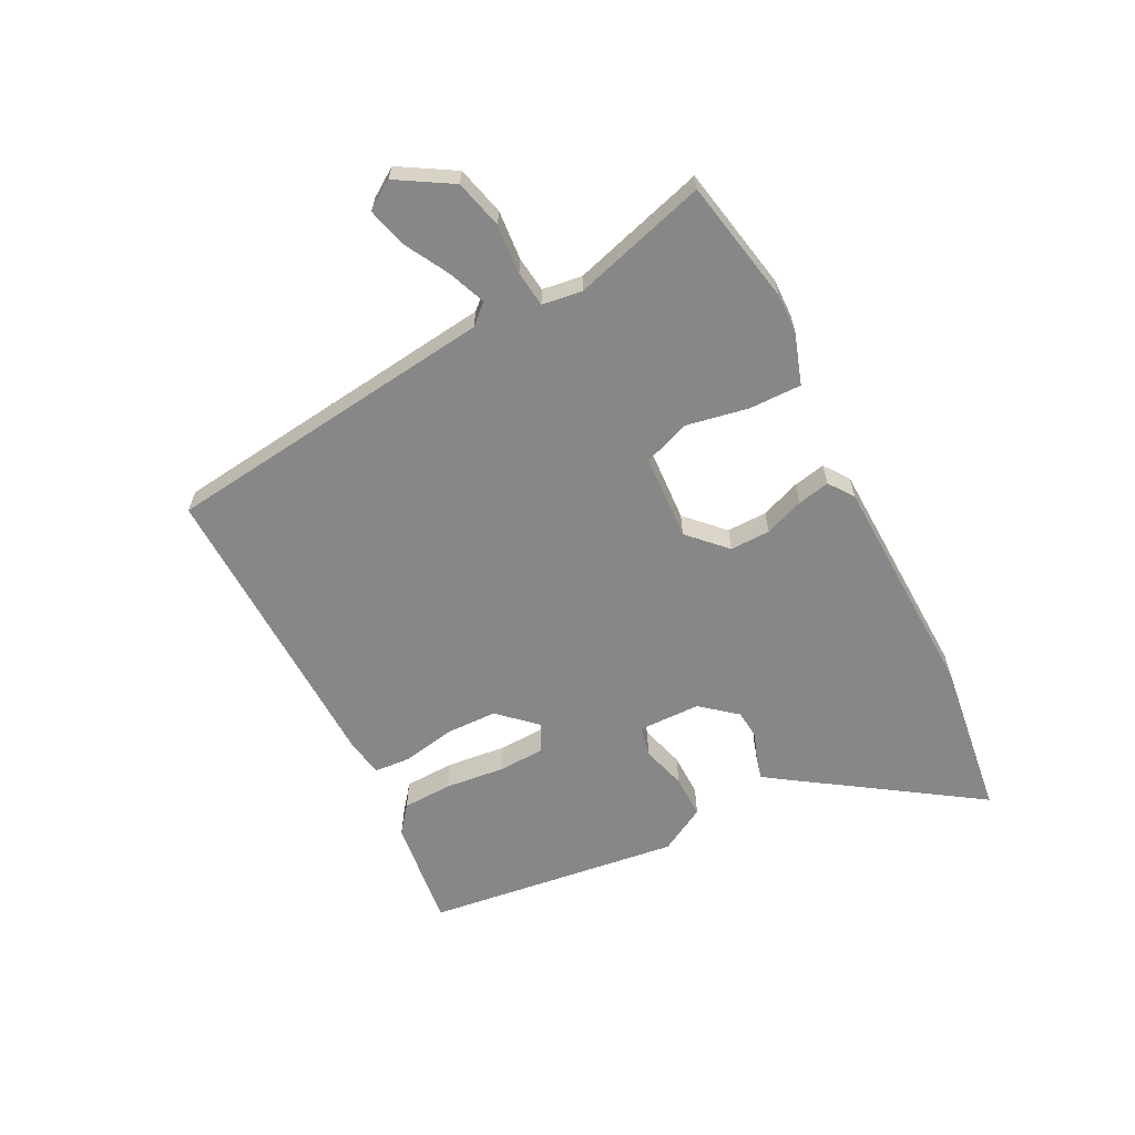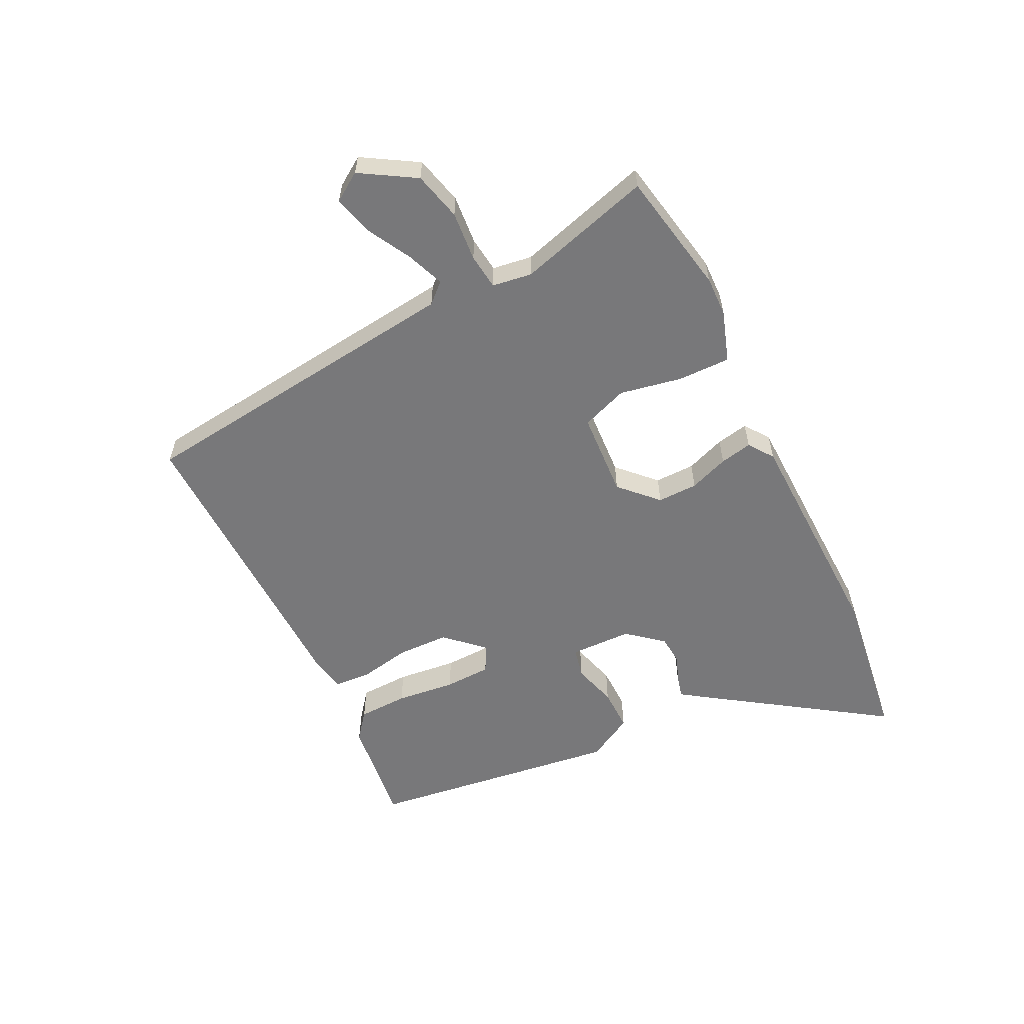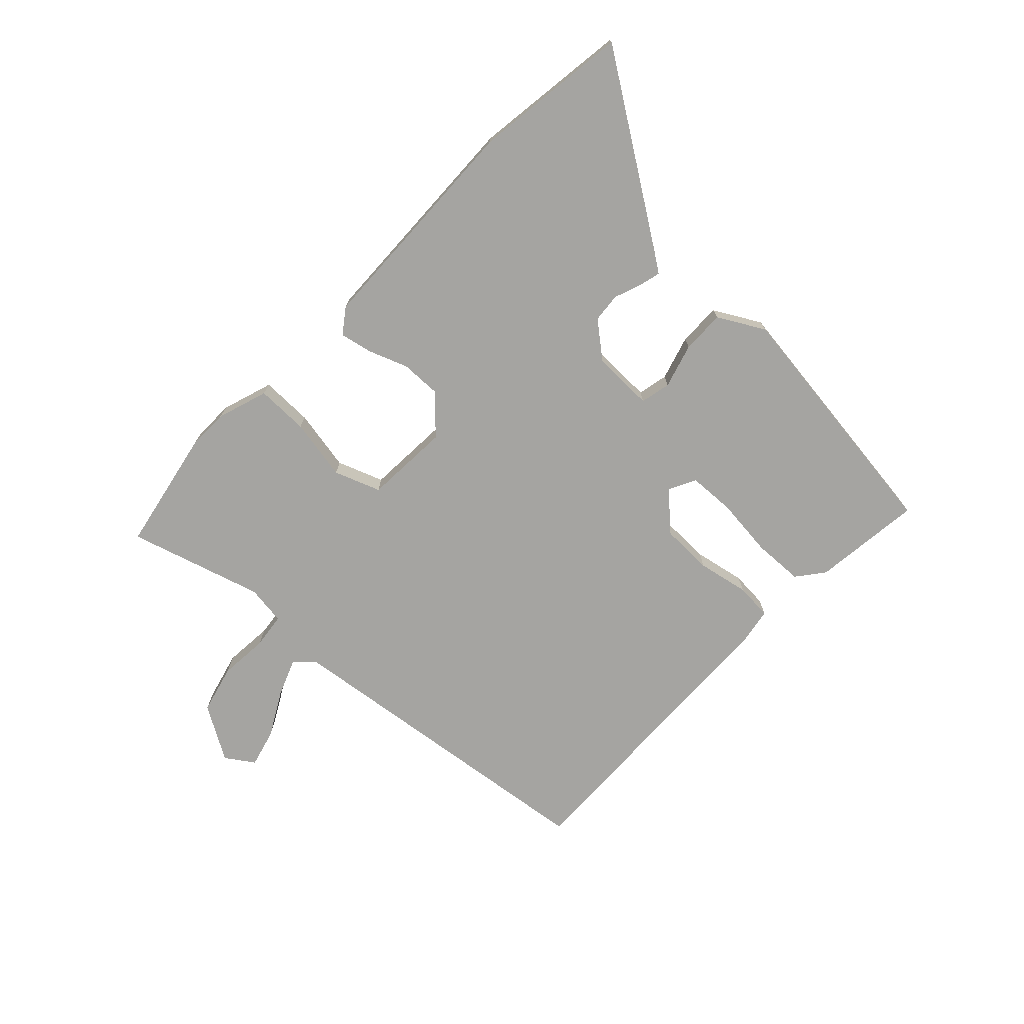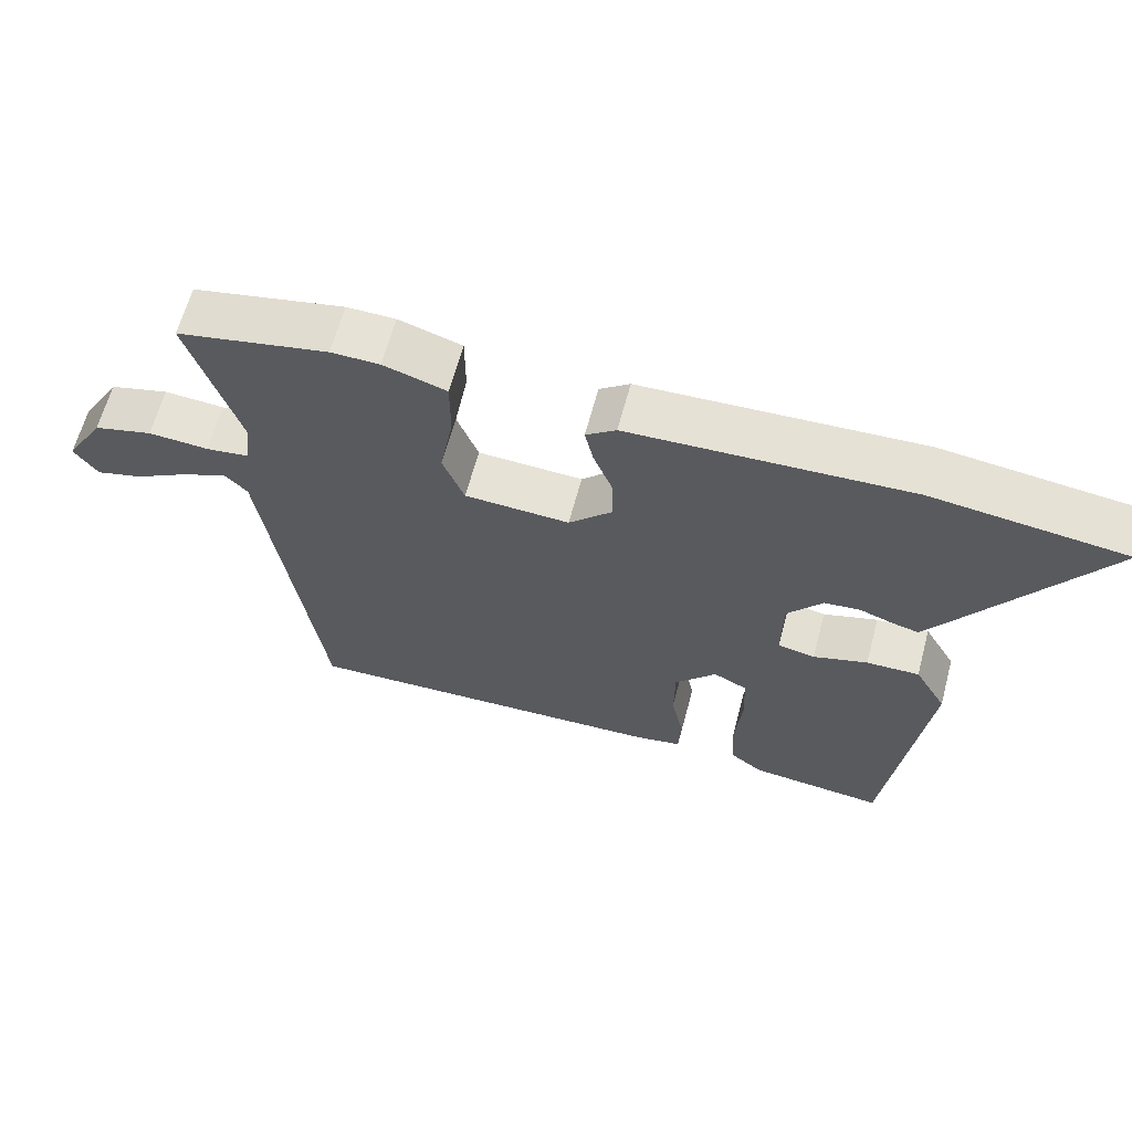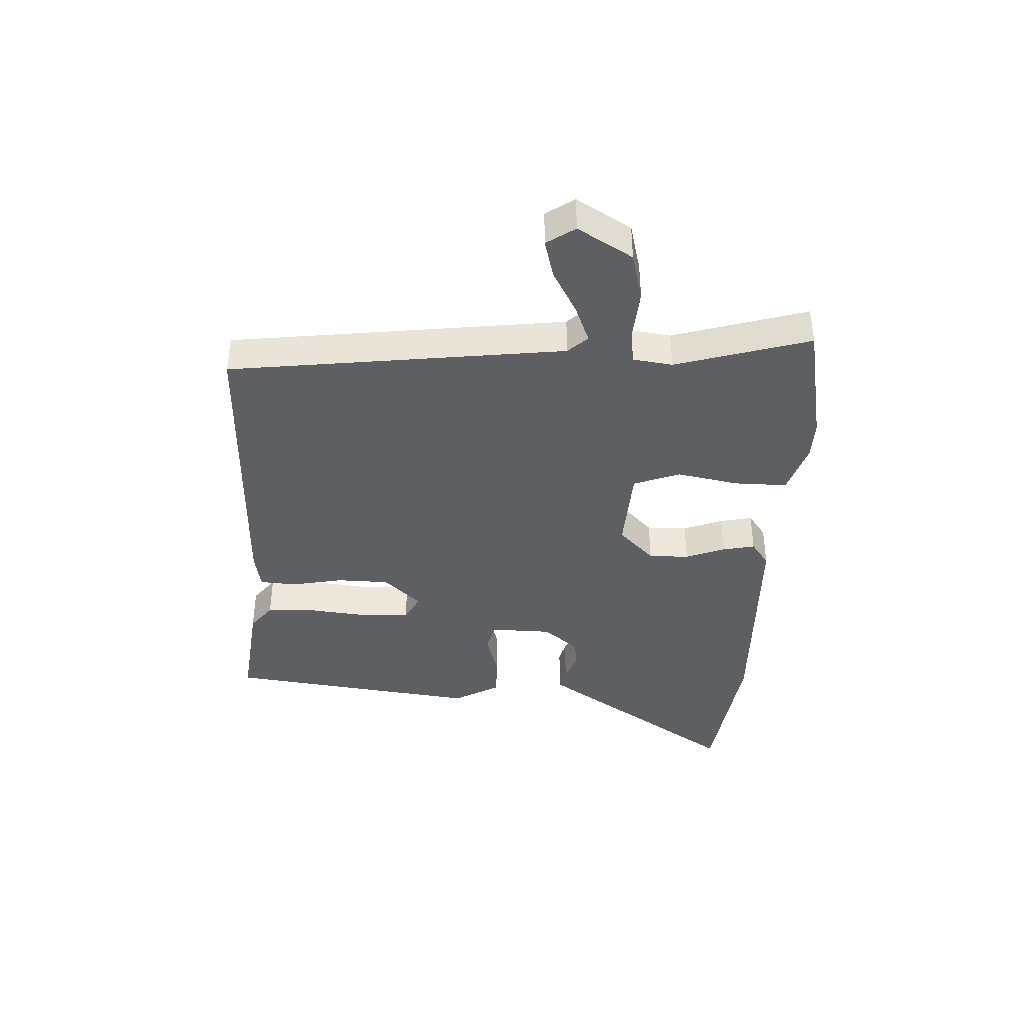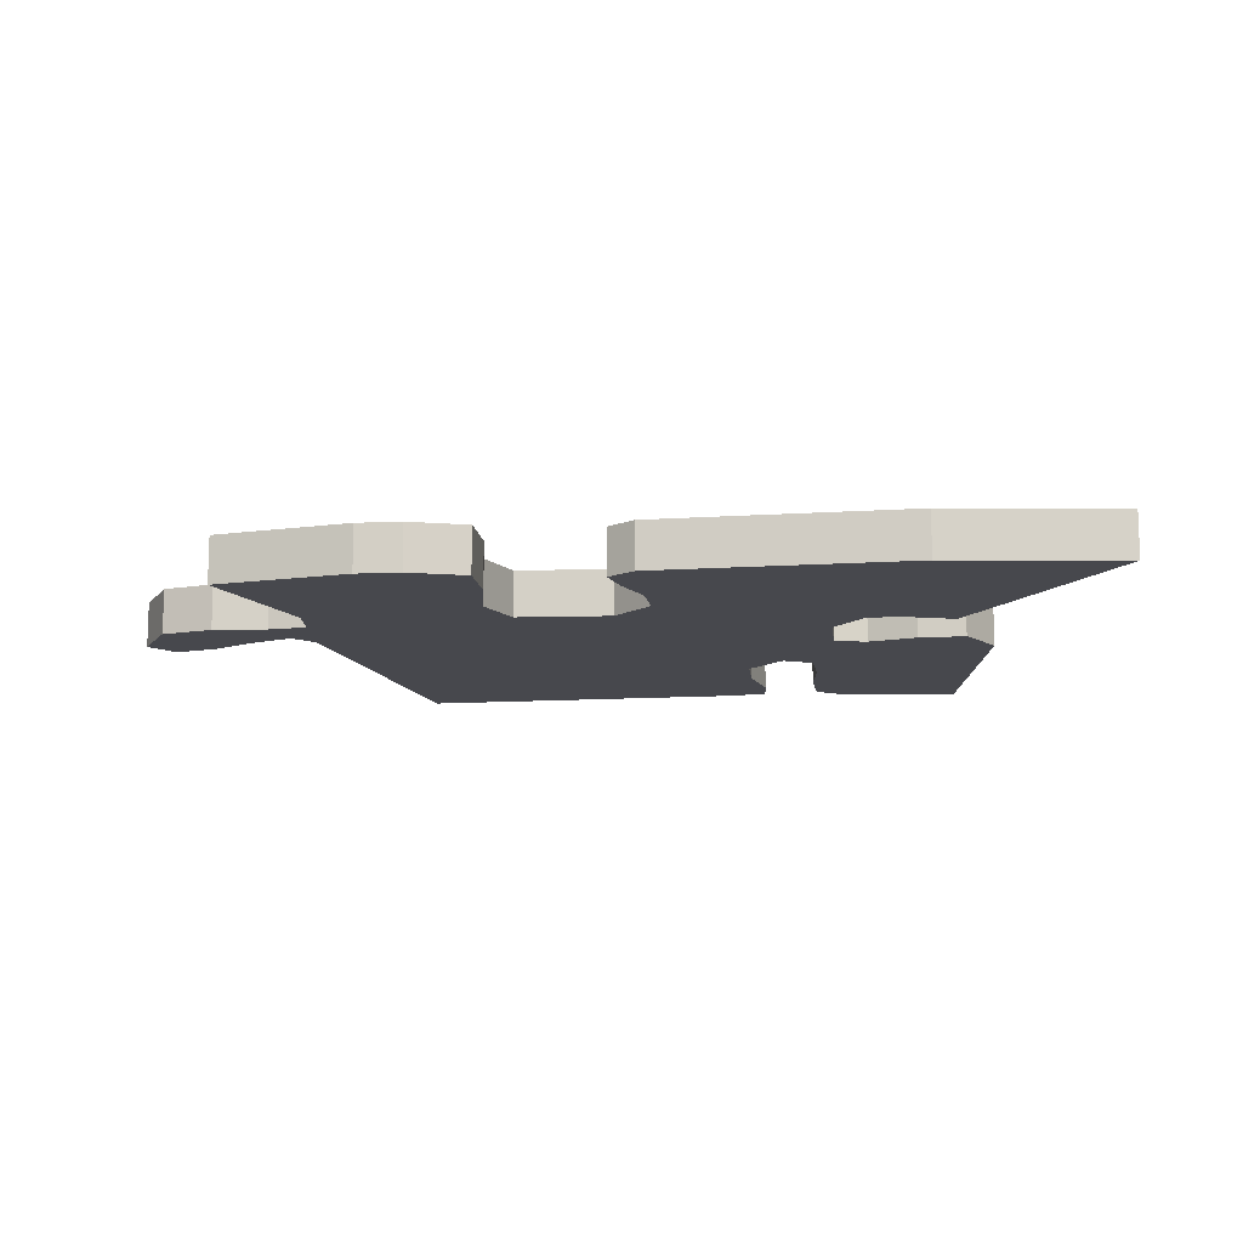
<metadata>
{"format":"obj","ext":"obj","renderer":"f3d","projection":"perspective","resolution":1024,"background":"white","views":[{"elev":-62.4,"azim":-63.6,"up":"+Y"},{"elev":-57.5,"azim":-64.6,"up":"+Y"},{"elev":-73.4,"azim":45.9,"up":"+Y"},{"elev":63.5,"azim":15.0,"up":"+Z"},{"elev":-40.0,"azim":-93.2,"up":"+Y"},{"elev":-11.8,"azim":6.7,"up":"+Y"}]}
</metadata>
<code>
v 0.447 0.07 -0.512
v 0.259 0.07 -0.492
v 0.212 0.07 -0.456
v 0.208 0.07 -0.37
v 0.218 0.07 -0.268
v 0.214 0.07 -0.188
v 0.167 0.07 -0.164
v 0.109 0.07 -0.228
v 0.108 0.07 -0.317
v 0.126 0.07 -0.405
v 0.122 0.07 -0.468
v 0.057 0.07 -0.48
v -0.464 0.07 -0.499
v -0.54 0.07 0.073
v -0.571 0.07 0.106
v -0.635 0.07 0.08
v -0.711 0.07 0.037
v -0.777 0.07 0.019
v -0.81 0.07 0.067
v -0.755 0.07 0.161
v -0.672 0.07 0.183
v -0.587 0.07 0.177
v -0.526 0.07 0.185
v -0.517 0.07 0.253
v -0.587 0.07 0.482
v -0.375 0.07 0.525
v -0.307 0.07 0.524
v -0.219 0.07 0.496
v -0.219 0.07 0.406
v -0.238 0.07 0.3
v -0.208 0.07 0.221
v -0.061 0.07 0.214
v 0 0.07 0.275
v -0.002 0.07 0.344
v -0.028 0.07 0.411
v -0.04 0.07 0.466
v 0.002 0.07 0.497
v 0.393 0.07 0.513
v 0.662 0.07 0.48
v 0.459 0.07 0.169
v 0.436 0.07 0.135
v 0.399 0.07 0.144
v 0.352 0.07 0.161
v 0.302 0.07 0.156
v 0.253 0.07 0.095
v 0.252 0.07 -0.011
v 0.304 0.07 -0.022
v 0.38 0.07 0.001
v 0.454 0.07 0.003
v 0.499 0.07 -0.076
v 0.447 0 -0.512
v 0.259 0 -0.492
v 0.212 0 -0.456
v 0.208 0 -0.37
v 0.218 0 -0.268
v 0.214 0 -0.188
v 0.167 0 -0.164
v 0.109 0 -0.228
v 0.108 0 -0.317
v 0.126 0 -0.405
v 0.122 0 -0.468
v 0.057 0 -0.48
v -0.464 0 -0.499
v -0.54 0 0.073
v -0.571 0 0.106
v -0.635 0 0.08
v -0.711 0 0.037
v -0.777 0 0.019
v -0.81 0 0.067
v -0.755 0 0.161
v -0.672 0 0.183
v -0.587 0 0.177
v -0.526 0 0.185
v -0.517 0 0.253
v -0.587 0 0.482
v -0.375 0 0.525
v -0.307 0 0.524
v -0.219 0 0.496
v -0.219 0 0.406
v -0.238 0 0.3
v -0.208 0 0.221
v -0.061 0 0.214
v 0 0 0.275
v -0.002 0 0.344
v -0.028 0 0.411
v -0.04 0 0.466
v 0.002 0 0.497
v 0.393 0 0.513
v 0.662 0 0.48
v 0.459 0 0.169
v 0.436 0 0.135
v 0.399 0 0.144
v 0.352 0 0.161
v 0.302 0 0.156
v 0.253 0 0.095
v 0.252 0 -0.011
v 0.304 0 -0.022
v 0.38 0 0.001
v 0.454 0 0.003
v 0.499 0 -0.076
f 47 48 49 50
f 46 47 50 1
f 40 41 42 43
f 38 39 40 43
f 38 43 44
f 37 38 44 45
f 34 35 36 37
f 33 34 37 45
f 27 28 29 30
f 25 26 27 30
f 24 25 30 31
f 23 24 31
f 22 23 31 32
f 20 21 22
f 19 20 22 32
f 16 17 18 19
f 15 16 19
f 11 12 13 14
f 9 10 11 14
f 8 9 14 15
f 7 8 15
f 2 3 4 5
f 46 1 2 5
f 46 5 6
f 32 33 45 46
f 32 46 6 7
f 15 19 32
f 7 15 32
f 100 99 98 97
f 51 100 97 96
f 93 92 91 90
f 93 90 89 88
f 94 93 88
f 95 94 88 87
f 87 86 85 84
f 95 87 84 83
f 80 79 78 77
f 80 77 76 75
f 81 80 75 74
f 81 74 73
f 82 81 73 72
f 72 71 70
f 82 72 70 69
f 69 68 67 66
f 69 66 65
f 64 63 62 61
f 64 61 60 59
f 65 64 59 58
f 65 58 57
f 55 54 53 52
f 55 52 51 96
f 56 55 96
f 96 95 83 82
f 57 56 96 82
f 82 69 65
f 82 65 57
f 1 51 52 2
f 2 52 53 3
f 3 53 54 4
f 4 54 55 5
f 5 55 56 6
f 6 56 57 7
f 7 57 58 8
f 8 58 59 9
f 9 59 60 10
f 10 60 61 11
f 11 61 62 12
f 12 62 63 13
f 13 63 64 14
f 14 64 65 15
f 15 65 66 16
f 16 66 67 17
f 17 67 68 18
f 18 68 69 19
f 19 69 70 20
f 20 70 71 21
f 21 71 72 22
f 22 72 73 23
f 23 73 74 24
f 24 74 75 25
f 25 75 76 26
f 26 76 77 27
f 27 77 78 28
f 28 78 79 29
f 29 79 80 30
f 30 80 81 31
f 31 81 82 32
f 32 82 83 33
f 33 83 84 34
f 34 84 85 35
f 35 85 86 36
f 36 86 87 37
f 37 87 88 38
f 38 88 89 39
f 39 89 90 40
f 40 90 91 41
f 41 91 92 42
f 42 92 93 43
f 43 93 94 44
f 44 94 95 45
f 45 95 96 46
f 46 96 97 47
f 47 97 98 48
f 48 98 99 49
f 49 99 100 50
f 50 100 51 1

</code>
